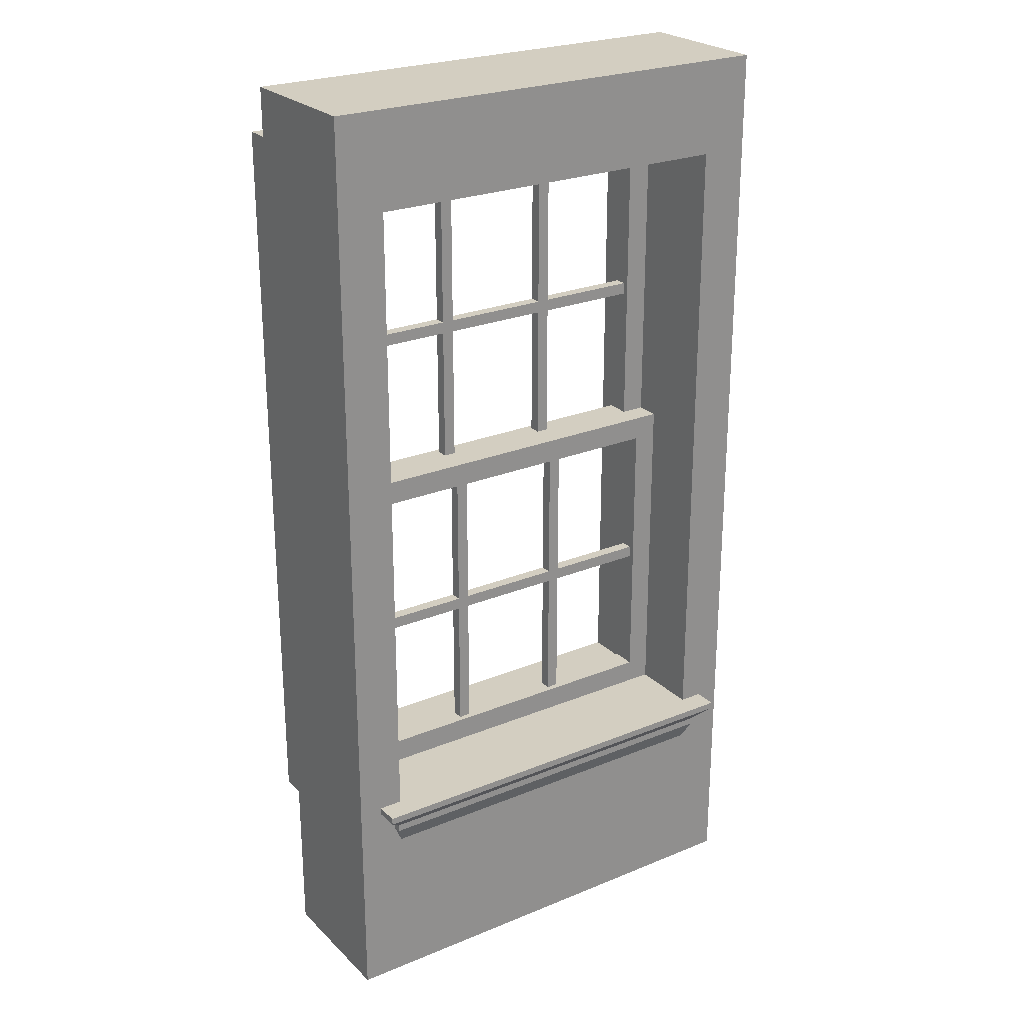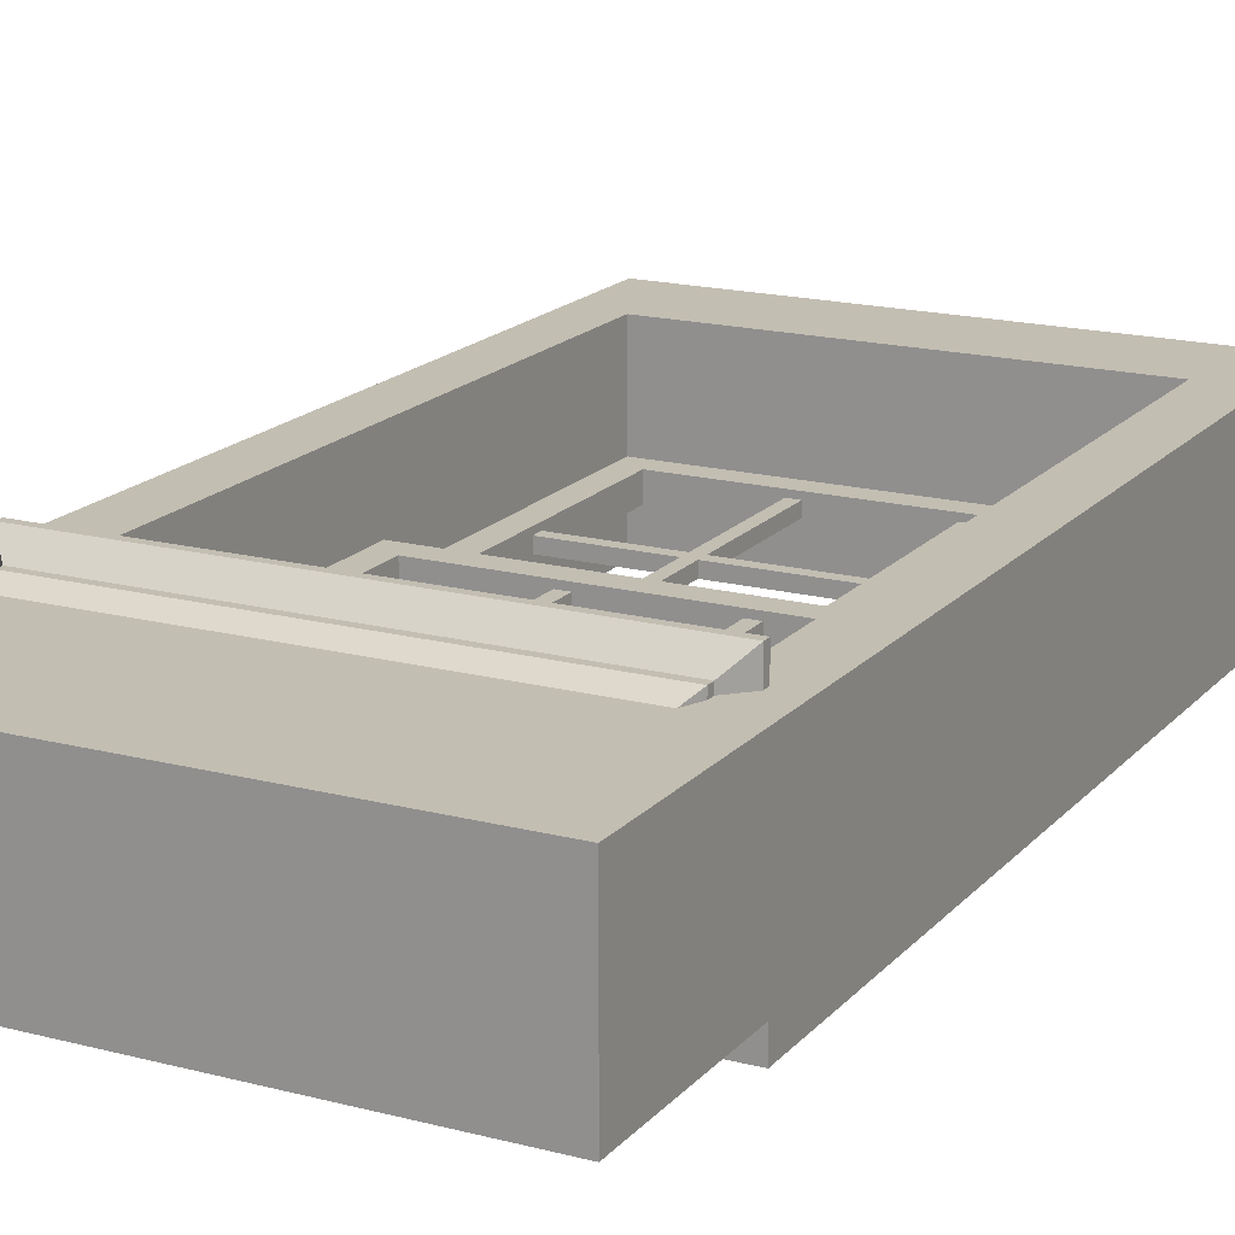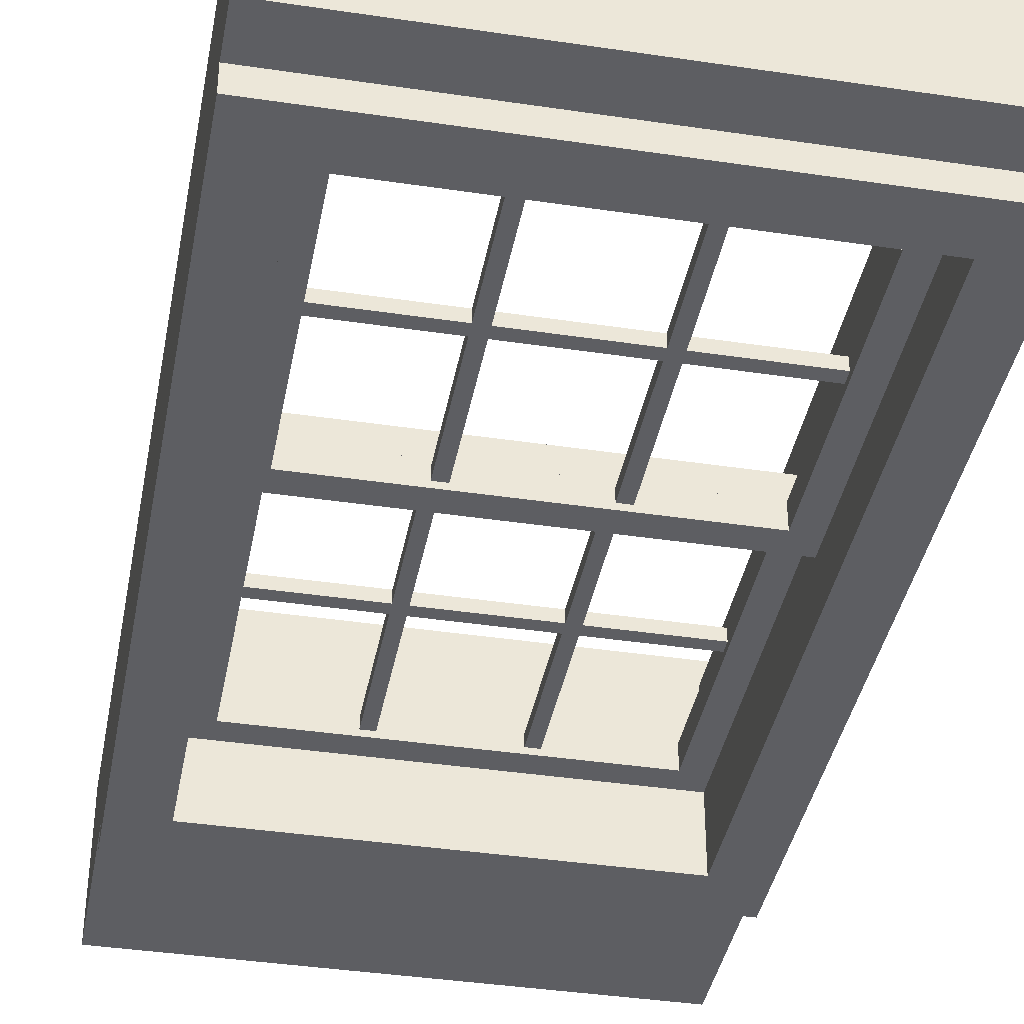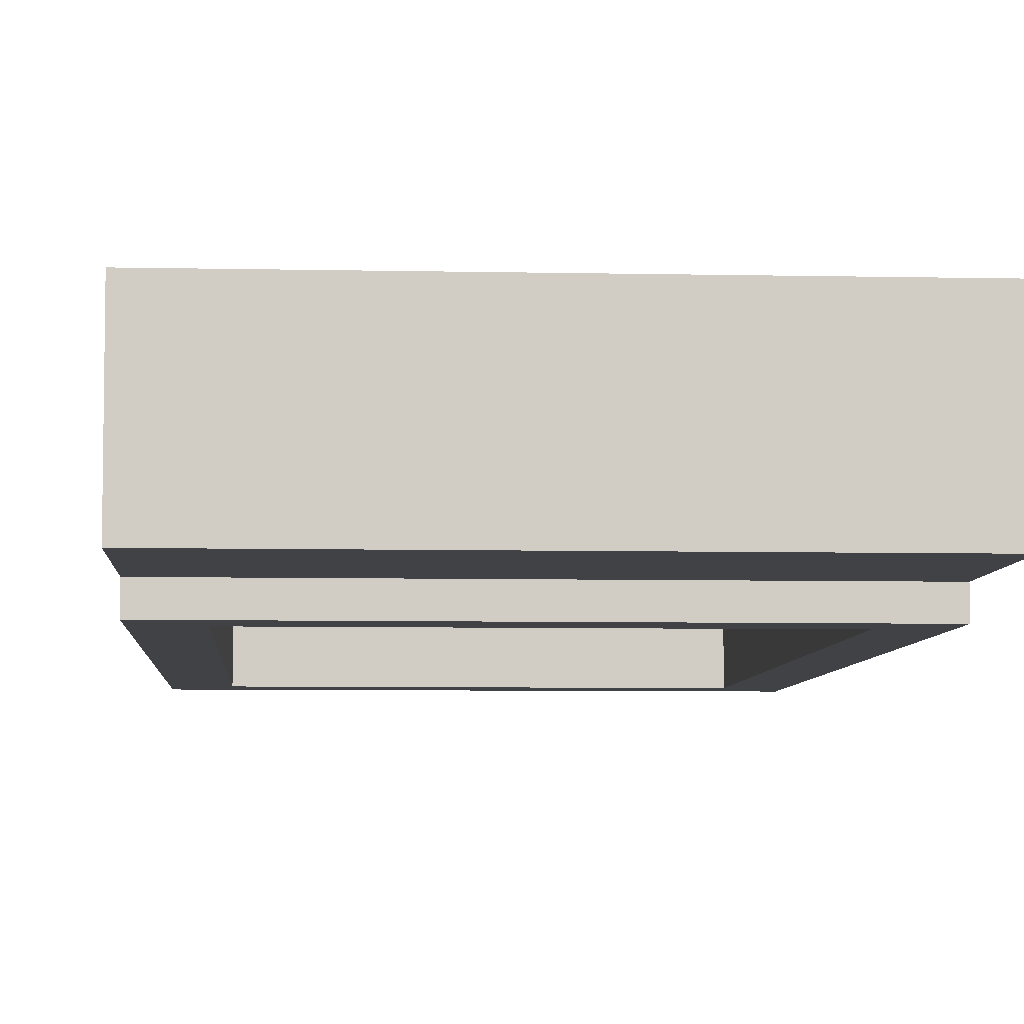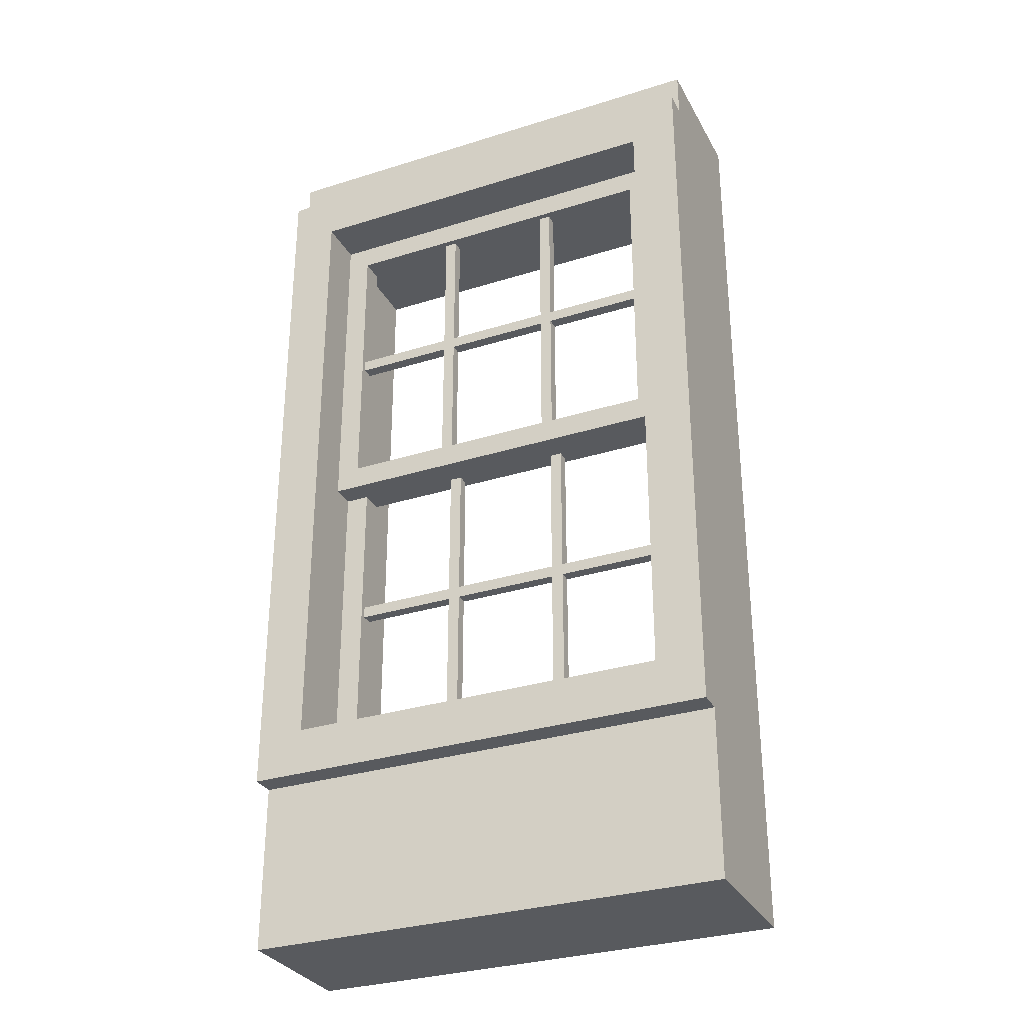
<metadata>
{"format":"obj","ext":"obj","renderer":"f3d","projection":"perspective","resolution":1024,"background":"white","views":[{"elev":24.9,"azim":-33.8,"up":"+Y"},{"elev":17.5,"azim":27.4,"up":"+Z"},{"elev":-39.2,"azim":169.4,"up":"+Z"},{"elev":-6.2,"azim":-3.8,"up":"+Z"},{"elev":-31.1,"azim":-155.8,"up":"+Y"}]}
</metadata>
<code>
o object1
g object1
v -0.45 0.45 -0.4
v -0.45 0.45 -0.35
v -0.45 0.435 -0.35
v -0.45 0.435 -0.4
v -0.415 0.4 -0.4
v -0.415 0.4 -0.385
v -0.415 0.385 -0.4
v -0.415 0.385 -0.385
v -0.4 0.35 -0.4
v 0.415 0.385 -0.385
v 0.4 0.35 -0.4
v 0.415 0.385 -0.4
v 0.415 0.4 -0.385
v 0.415 0.4 -0.4
v 0.45 0.435 -0.4
v 0.45 0.435 -0.35
v 0.45 0.45 -0.4
v 0.45 0.45 -0.35
v 0.4 1.075 -0.4
v 0.4 0.45 -0.4
v -0.4 0.45 -0.4
v -0.4 1.075 -0.4
v -0.5 1.075 -0.4
v -0.5 0 -0.4
v 0.5 0 -0.4
v 0.5 1.075 -0.4
v -0.4 1.8 -0.4
v 0.4 1.8 -0.4
v 0.5 2 -0.4
v -0.5 2 -0.4
v 0.4 1.8 -0.75
v 0.4 0.45 -0.75
v 0.4 1.125 -0.75
v -0.4 1.125 -0.75
v -0.4 0.45 -0.75
v 0.5 1.125 -0.75
v 0.5 0.35 -0.75
v -0.5 0.35 -0.75
v -0.5 1.125 -0.75
v -0.4 1.8 -0.75
v -0.5 1.9 -0.75
v 0.5 1.9 -0.75
v 0.5 1.9 -0.7
v -0.5 1.9 -0.7
v -0.5 2 -0.7
v 0.5 2 -0.7
v 0.5 0.35 -0.7
v -0.5 0.35 -0.7
v 0.5 0 -0.7
v -0.5 0 -0.7
f 4 3 1
f 3 2 1
f 5 6 4
f 6 3 4
f 7 8 5
f 8 6 5
f 7 9 8
f 10 8 9
f 10 9 11
f 11 12 10
f 14 13 12
f 13 10 12
f 15 16 13
f 15 13 14
f 17 18 15
f 18 16 15
f 13 6 10
f 6 8 10
f 16 3 13
f 3 6 13
f 15 14 12
f 15 25 26
f 28 26 29
f 27 29 30
f 27 30 23
f 4 23 24
f 11 9 24
f 9 4 24
f 9 7 4
f 7 5 4
f 4 1 23
f 1 21 22
f 1 22 23
f 23 22 27
f 27 28 29
f 28 19 26
f 19 20 17
f 26 19 17
f 11 24 25
f 15 11 25
f 26 17 15
f 15 12 11
f 32 20 19
f 19 28 33
f 28 31 33
f 33 32 19
f 39 34 35
f 38 35 32
f 32 36 37
f 42 36 31
f 31 40 41
f 31 41 42
f 36 33 31
f 32 33 36
f 32 37 38
f 40 39 41
f 40 34 39
f 38 39 35
f 44 43 42
f 44 42 41
f 44 45 43
f 45 46 43
f 38 37 48
f 37 47 48
f 49 50 47
f 50 48 47
f 31 28 40
f 28 27 40
f 22 21 35
f 27 22 34
f 34 40 27
f 22 35 34
f 43 46 29
f 47 36 43
f 47 37 36
f 26 25 47
f 25 49 47
f 36 42 43
f 43 26 47
f 43 29 26
f 49 25 50
f 25 24 50
f 30 45 44
f 44 39 48
f 48 24 23
f 48 50 24
f 39 38 48
f 44 41 39
f 48 23 44
f 23 30 44
f 30 29 46
f 30 46 45
f 18 17 20
f 20 32 21
f 21 1 2
f 32 35 21
f 18 21 2
f 18 20 21
f 3 16 2
f 16 18 2
o object2
g object2
v 0.1125 1.462 -0.6125
v 0.1125 1.462 -0.6375
v 0.1125 1.75 -0.6375
v 0.1125 1.75 -0.6125
v -0.125 1.75 -0.6125
v -0.1375 1.75 -0.6125
v -0.1375 1.75 -0.6375
v -0.125 1.75 -0.6375
v -0.125 1.75 -0.65
v -0.35 1.75 -0.65
v -0.35 1.75 -0.6
v -0.125 1.75 -0.6
v 0.125 1.75 -0.6375
v 0.1375 1.75 -0.6375
v 0.1375 1.75 -0.6125
v 0.125 1.75 -0.6125
v 0.125 1.75 -0.6
v 0.35 1.75 -0.6
v 0.35 1.75 -0.65
v 0.125 1.75 -0.65
v -0.1125 1.75 -0.6375
v -0.1125 1.75 -0.6125
v -0 1.75 -0.6
v -0 1.75 -0.65
v 0.1375 1.462 -0.6125
v 0.1375 1.462 -0.6375
v 0.35 1.462 -0.6375
v 0.35 1.462 -0.6125
v -0.1125 1.462 -0.6125
v -0.1125 1.462 -0.6375
v -0.1375 1.462 -0.6125
v -0.1375 1.462 -0.6375
v -0.35 1.462 -0.6125
v -0.35 1.462 -0.6375
v -0.35 1.15 -0.6
v -0 1.15 -0.6
v -0 1.1 -0.6
v -0.4 1.1 -0.6
v -0.4 1.8 -0.6
v -0 1.8 -0.6
v 0.35 1.15 -0.6
v 0.4 1.8 -0.6
v 0.4 1.1 -0.6
v -0.125 1.15 -0.6
v -0.35 1.45 -0.6
v 0.35 1.45 -0.6
v 0.125 1.15 -0.6
v -0.125 1.15 -0.6125
v -0.1375 1.15 -0.6125
v -0.1375 1.15 -0.6375
v -0.125 1.15 -0.6375
v -0.125 1.15 -0.65
v -0.35 1.15 -0.65
v 0.125 1.15 -0.6375
v 0.1375 1.15 -0.6375
v 0.1375 1.15 -0.6125
v 0.125 1.15 -0.6125
v 0.35 1.15 -0.65
v 0.125 1.15 -0.65
v 0.1125 1.15 -0.6125
v 0.1125 1.15 -0.6375
v -0.1125 1.15 -0.6375
v -0.1125 1.15 -0.6125
v -0 1.15 -0.65
v 0.1125 1.438 -0.6375
v 0.1125 1.438 -0.6125
v -0.1125 1.438 -0.6125
v -0.1125 1.438 -0.6375
v 0.1375 1.438 -0.6375
v 0.1375 1.438 -0.6125
v 0.35 1.438 -0.6375
v 0.35 1.438 -0.6125
v -0.1375 1.438 -0.6375
v -0.1375 1.438 -0.6125
v -0.35 1.438 -0.6125
v -0.35 1.438 -0.6375
v 0.4 1.8 -0.65
v -0.4 1.8 -0.65
v -0 1.8 -0.65
v 0.4 1.1 -0.65
v -0.4 1.1 -0.65
v -0 1.1 -0.65
v 0.35 1.45 -0.6125
v 0.35 1.45 -0.6375
v 0.35 1.45 -0.65
v -0.35 1.45 -0.65
v -0.35 1.45 -0.6125
v -0.35 1.45 -0.6375
f 54 53 51
f 53 52 51
f 59 58 57
f 57 56 61
f 56 62 61
f 73 62 72
f 72 71 74
f 73 70 53
f 70 63 53
f 64 70 69
f 69 67 65
f 54 66 67
f 67 66 65
f 69 68 67
f 65 64 69
f 64 63 70
f 53 54 73
f 54 67 73
f 73 74 70
f 73 72 74
f 62 55 72
f 56 55 62
f 71 59 74
f 71 58 59
f 61 59 57
f 61 60 59
f 75 76 65
f 76 64 65
f 78 77 75
f 77 76 75
f 79 80 72
f 80 71 72
f 56 57 81
f 57 82 81
f 84 83 81
f 84 81 82
f 87 86 94
f 88 94 85
f 89 88 95
f 95 61 89
f 61 62 89
f 62 73 90
f 92 90 67
f 93 92 96
f 96 91 93
f 91 97 93
f 92 68 96
f 92 67 68
f 90 73 67
f 62 90 89
f 88 85 95
f 97 87 93
f 97 86 87
f 88 87 94
f 94 98 99
f 85 99 100
f 100 101 102
f 114 102 112
f 114 112 113
f 86 110 114
f 97 107 110
f 106 97 108
f 108 109 105
f 111 104 109
f 109 104 105
f 108 105 106
f 97 91 108
f 106 107 97
f 86 97 110
f 110 111 114
f 111 109 114
f 102 101 112
f 100 102 85
f 102 103 85
f 114 113 94
f 94 86 114
f 113 98 94
f 85 94 99
f 111 110 115
f 110 116 115
f 115 116 118
f 116 117 118
f 119 120 105
f 120 106 105
f 120 119 121
f 120 121 122
f 118 117 112
f 117 113 112
f 100 99 123
f 99 124 123
f 123 124 126
f 124 125 126
f 92 127 129
f 129 89 90
f 129 128 89
f 129 90 92
f 92 93 130
f 92 130 127
f 132 130 93
f 93 87 132
f 87 88 132
f 88 131 132
f 128 131 88
f 128 88 89
f 121 134 135
f 69 135 77
f 78 68 69
f 78 96 68
f 91 96 122
f 122 108 91
f 96 133 122
f 78 133 96
f 69 77 78
f 135 134 77
f 122 121 108
f 121 135 108
f 129 74 59
f 128 59 60
f 136 131 128
f 103 102 131
f 102 114 132
f 130 132 109
f 135 127 130
f 69 70 127
f 135 69 127
f 130 108 135
f 130 109 108
f 132 114 109
f 102 132 131
f 136 103 131
f 128 60 136
f 70 129 127
f 70 74 129
f 128 129 59
f 136 138 126
f 103 126 125
f 125 95 85
f 61 95 83
f 83 84 60
f 60 61 83
f 95 137 83
f 125 137 95
f 85 103 125
f 84 136 60
f 84 138 136
f 103 136 126
f 133 78 75
f 120 75 51
f 66 54 51
f 116 107 120
f 79 117 116
f 124 98 117
f 124 99 98
f 81 137 124
f 55 56 81
f 81 83 137
f 137 125 124
f 98 113 117
f 79 124 117
f 79 81 124
f 79 55 81
f 79 72 55
f 116 110 107
f 120 79 116
f 120 51 79
f 107 106 120
f 75 66 51
f 75 65 66
f 120 133 75
f 120 122 133
f 80 79 51
f 80 51 52
f 76 77 134
f 134 121 119
f 119 104 115
f 115 118 80
f 123 82 80
f 82 57 58
f 138 84 82
f 101 100 123
f 123 138 82
f 123 126 138
f 82 58 80
f 58 71 80
f 118 123 80
f 118 101 123
f 118 112 101
f 104 111 115
f 115 80 119
f 80 52 119
f 52 53 63
f 119 105 104
f 52 76 119
f 52 63 76
f 63 64 76
f 76 134 119
o object3
g object3
v -0.1375 0.7875 -0.5875
v -0.1375 0.7875 -0.5625
v -0.1375 0.5 -0.5625
v -0.1375 0.5 -0.5875
v -0.125 0.5 -0.5625
v -0.125 0.5 -0.5875
v -0.125 0.5 -0.6
v -0.35 0.5 -0.6
v -0.35 0.5 -0.55
v -0.125 0.5 -0.55
v 0.125 0.5 -0.5875
v 0.1375 0.5 -0.5875
v 0.1375 0.5 -0.5625
v 0.125 0.5 -0.5625
v 0.125 0.5 -0.55
v 0.35 0.5 -0.55
v 0.35 0.5 -0.6
v 0.125 0.5 -0.6
v 0.1125 0.5 -0.5625
v 0.1125 0.5 -0.5875
v -0.1125 0.5 -0.5875
v -0.1125 0.5 -0.5625
v -0 0.5 -0.6
v -0 0.5 -0.55
v 0.1375 0.7875 -0.5875
v 0.1375 0.7875 -0.5625
v 0.35 0.7875 -0.5875
v 0.35 0.7875 -0.5625
v 0.1125 0.7875 -0.5875
v 0.1125 0.7875 -0.5625
v -0.1125 0.7875 -0.5625
v -0.1125 0.7875 -0.5875
v -0 1.1 -0.6
v -0.35 1.1 -0.6
v -0 0.45 -0.6
v -0.4 0.45 -0.6
v -0.4 1.15 -0.6
v -0 1.15 -0.6
v 0.35 1.1 -0.6
v 0.4 1.15 -0.6
v 0.4 0.45 -0.6
v -0.125 1.1 -0.6
v -0.35 0.8 -0.6
v 0.35 0.8 -0.6
v 0.125 1.1 -0.6
v -0.125 1.1 -0.5625
v -0.1375 1.1 -0.5625
v -0.1375 1.1 -0.5875
v -0.125 1.1 -0.5875
v -0.35 1.1 -0.55
v -0.125 1.1 -0.55
v 0.125 1.1 -0.5875
v 0.1375 1.1 -0.5875
v 0.1375 1.1 -0.5625
v 0.125 1.1 -0.5625
v 0.125 1.1 -0.55
v 0.35 1.1 -0.55
v 0.1125 1.1 -0.5625
v 0.1125 1.1 -0.5875
v -0.1125 1.1 -0.5875
v -0.1125 1.1 -0.5625
v -0 1.1 -0.55
v 0.1375 0.8125 -0.5625
v 0.1375 0.8125 -0.5875
v 0.35 0.8125 -0.5875
v 0.35 0.8125 -0.5625
v 0.1125 0.8125 -0.5625
v 0.1125 0.8125 -0.5875
v -0.1125 0.8125 -0.5625
v -0.1125 0.8125 -0.5875
v -0.1375 0.8125 -0.5625
v -0.1375 0.8125 -0.5875
v -0.35 0.8125 -0.5625
v -0.35 0.8125 -0.5875
v -0.4 0.45 -0.55
v 0.4 0.45 -0.55
v -0 0.45 -0.55
v 0.4 1.15 -0.55
v -0.4 1.15 -0.55
v -0 1.15 -0.55
v 0.35 0.8 -0.5625
v 0.35 0.8 -0.5875
v 0.35 0.8 -0.55
v -0.35 0.8 -0.55
v -0.35 0.8 -0.5625
v -0.35 0.7875 -0.5625
v -0.35 0.7875 -0.5875
v -0.35 0.8 -0.5875
f 142 141 139
f 141 140 139
f 142 144 145
f 161 145 159
f 159 160 162
f 158 156 162
f 155 156 150
f 151 153 155
f 153 152 157
f 151 152 153
f 155 150 151
f 153 154 155
f 156 149 150
f 158 149 156
f 162 157 158
f 162 153 157
f 160 148 162
f 147 148 141
f 148 143 141
f 160 143 148
f 156 161 162
f 161 159 162
f 145 146 147
f 145 144 159
f 142 145 147
f 147 141 142
f 163 164 150
f 164 151 150
f 164 163 165
f 164 165 166
f 158 157 167
f 157 168 167
f 167 168 170
f 168 169 170
f 170 169 159
f 169 160 159
f 145 161 173
f 179 173 156
f 182 178 179
f 177 183 178
f 183 171 176
f 175 176 180
f 181 174 175
f 181 146 174
f 175 172 181
f 175 180 172
f 176 171 180
f 183 176 178
f 182 177 178
f 179 155 182
f 179 156 155
f 173 161 156
f 146 145 174
f 145 173 174
f 180 187 186
f 186 185 188
f 185 189 188
f 200 189 199
f 199 198 171
f 200 183 197
f 183 190 197
f 191 183 177
f 177 194 192
f 196 193 194
f 194 193 192
f 177 195 194
f 192 191 177
f 191 190 183
f 197 196 200
f 196 194 200
f 200 171 183
f 200 199 171
f 189 184 199
f 185 184 189
f 198 180 171
f 198 187 180
f 188 180 186
f 188 172 180
f 201 202 192
f 202 191 192
f 204 203 201
f 203 202 201
f 196 197 205
f 197 206 205
f 208 207 205
f 208 205 206
f 207 208 199
f 208 198 199
f 185 186 209
f 186 210 209
f 212 211 209
f 212 209 210
f 173 179 214
f 214 215 173
f 215 213 173
f 213 174 173
f 216 214 179
f 216 179 178
f 216 178 176
f 176 217 218
f 176 175 217
f 176 218 216
f 175 174 213
f 175 213 217
f 165 220 182
f 177 182 203
f 204 195 177
f 204 221 195
f 154 221 166
f 166 155 154
f 221 219 166
f 204 219 221
f 177 203 204
f 182 220 203
f 166 165 155
f 165 182 155
f 215 162 148
f 213 148 147
f 217 213 222
f 222 188 217
f 188 189 217
f 189 200 218
f 216 218 194
f 214 216 221
f 221 154 214
f 154 153 214
f 216 195 221
f 216 194 195
f 218 200 194
f 189 218 217
f 213 147 222
f 153 215 214
f 153 162 215
f 213 215 148
f 181 226 225
f 146 225 224
f 224 222 147
f 188 222 211
f 211 212 172
f 172 188 211
f 222 223 211
f 224 223 222
f 147 146 224
f 212 181 172
f 212 226 181
f 146 181 225
f 202 203 220
f 220 165 163
f 163 149 167
f 167 170 208
f 139 210 208
f 210 186 187
f 226 212 210
f 144 142 139
f 139 226 210
f 139 225 226
f 210 187 208
f 187 198 208
f 170 139 208
f 170 144 139
f 170 159 144
f 149 158 167
f 167 208 163
f 208 206 163
f 206 197 190
f 163 150 149
f 206 202 163
f 206 190 202
f 190 191 202
f 202 220 163
f 139 140 225
f 140 224 225
f 219 204 201
f 164 201 205
f 193 196 205
f 168 152 164
f 207 169 168
f 140 143 169
f 140 141 143
f 209 223 140
f 184 185 209
f 209 211 223
f 223 224 140
f 143 160 169
f 207 140 169
f 207 209 140
f 207 184 209
f 207 199 184
f 168 157 152
f 164 207 168
f 164 205 207
f 152 151 164
f 201 193 205
f 201 192 193
f 164 219 201
f 164 166 219

</code>
